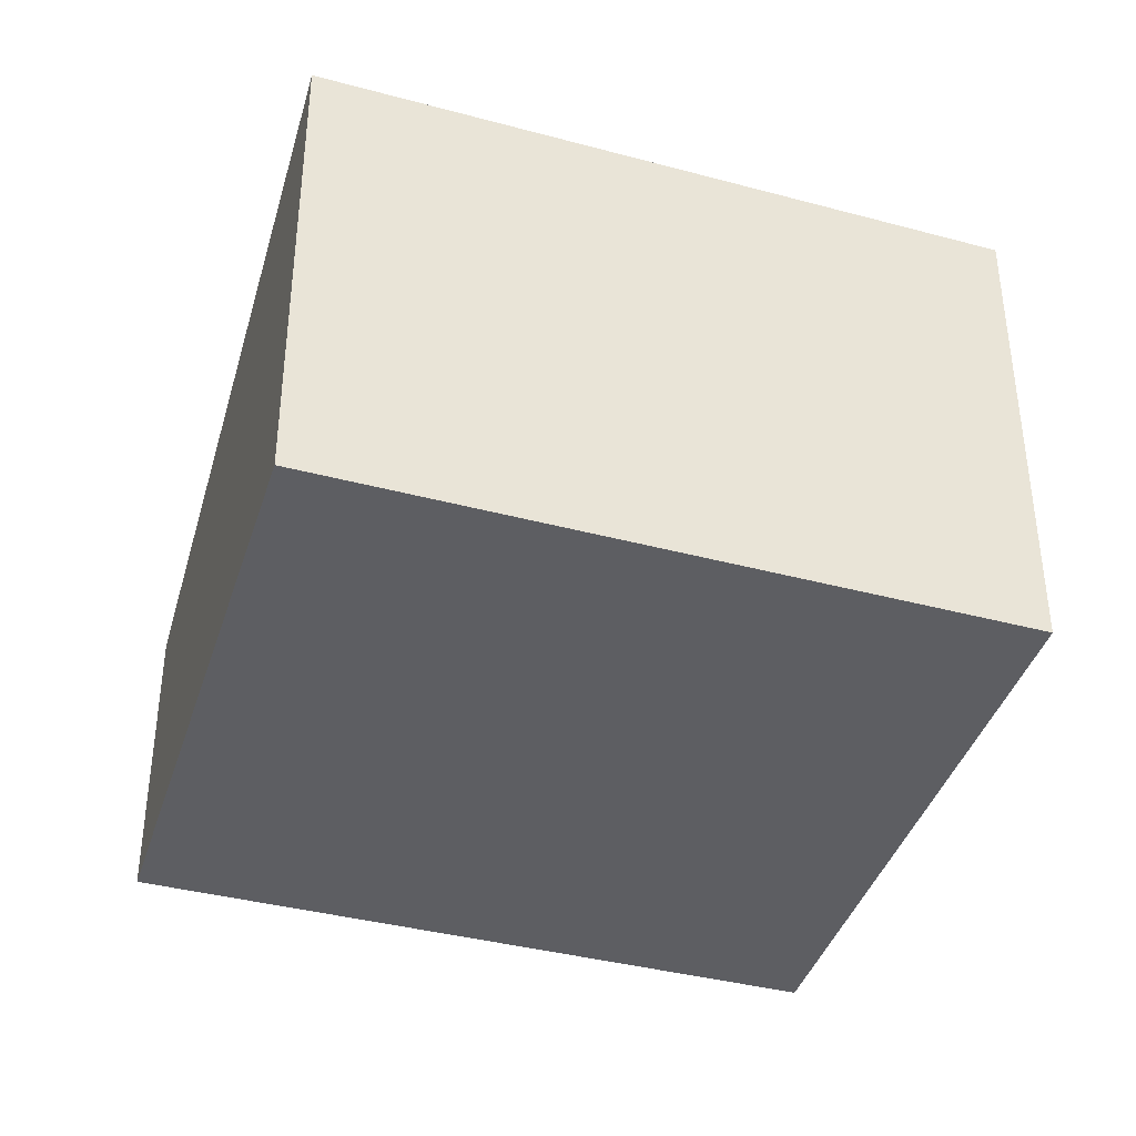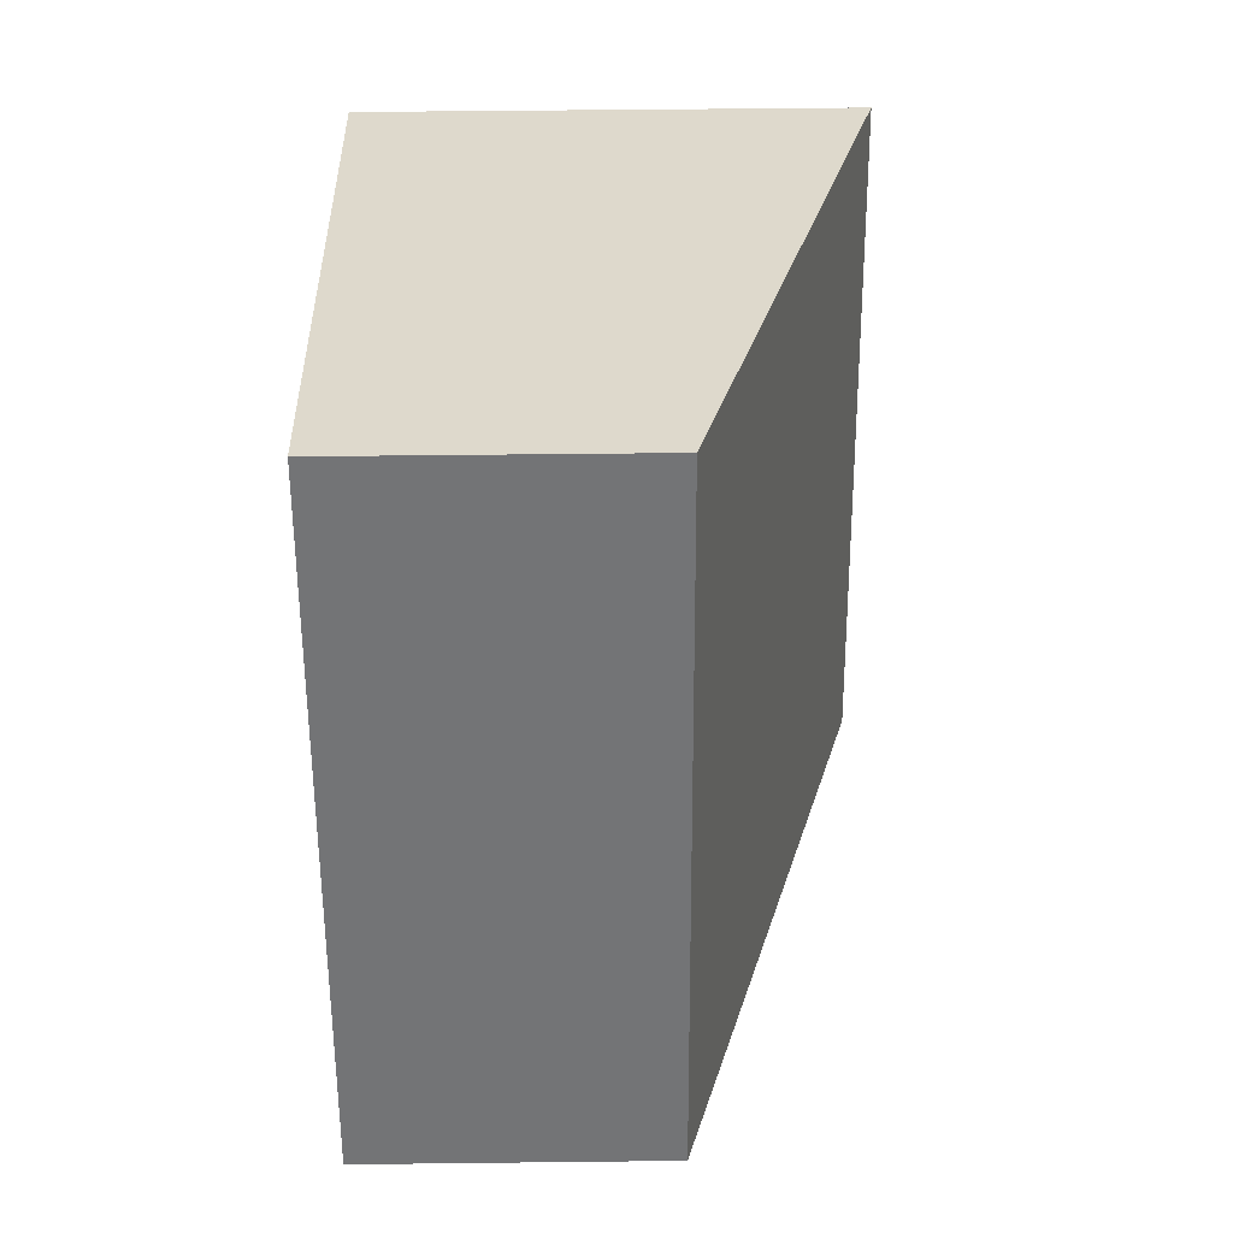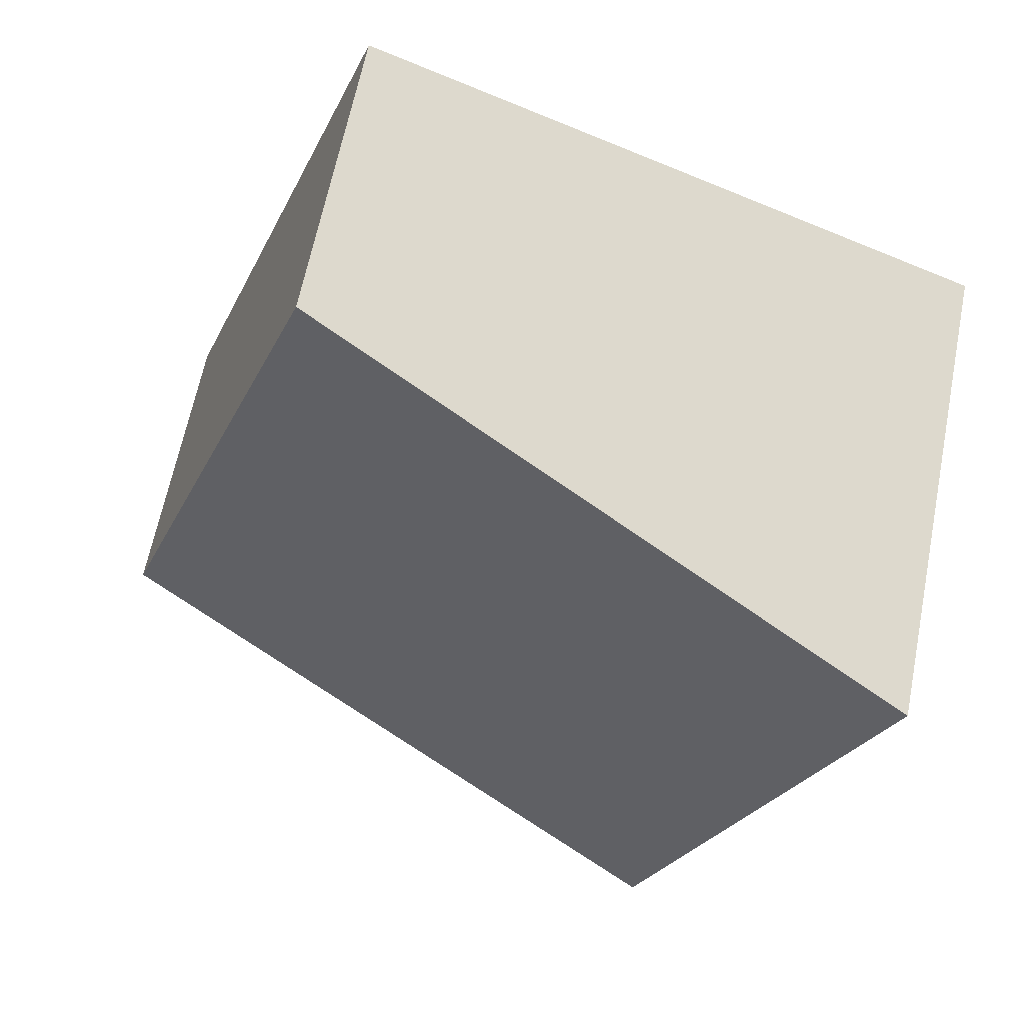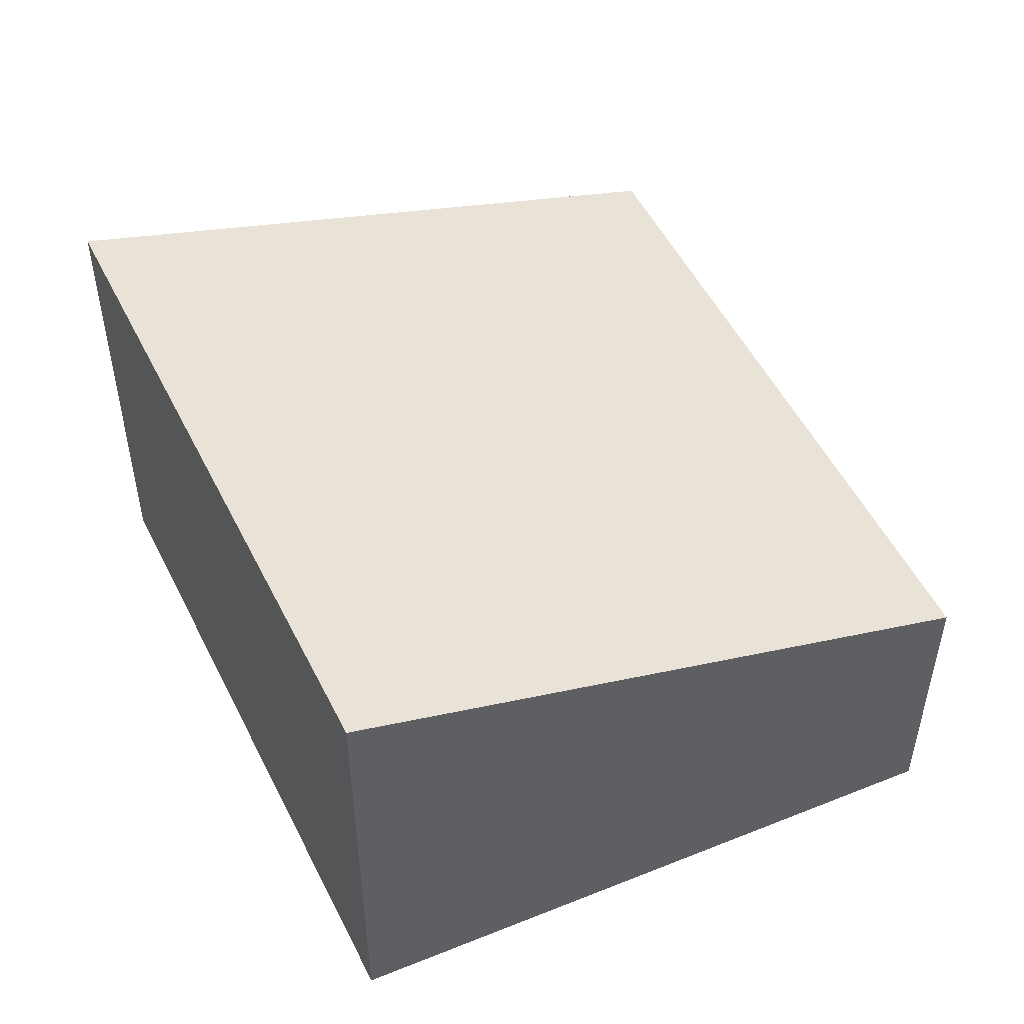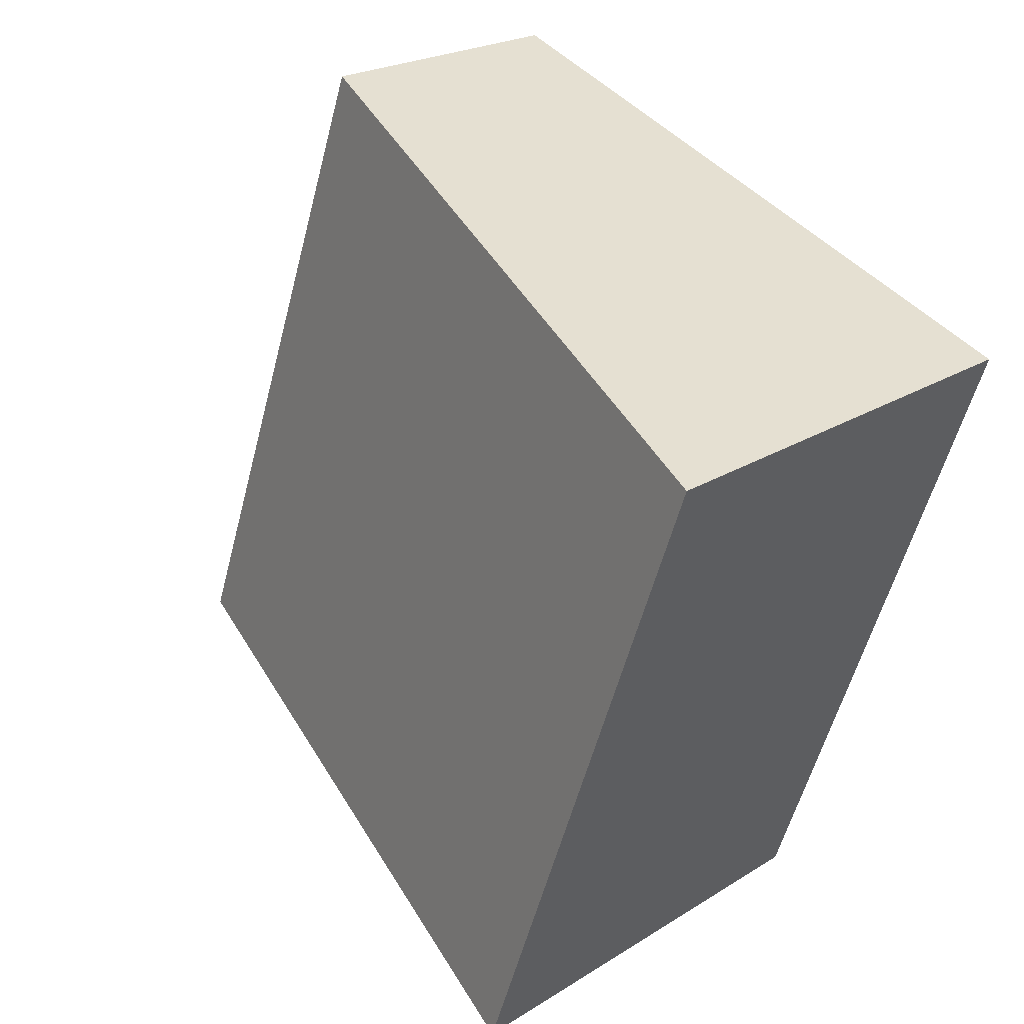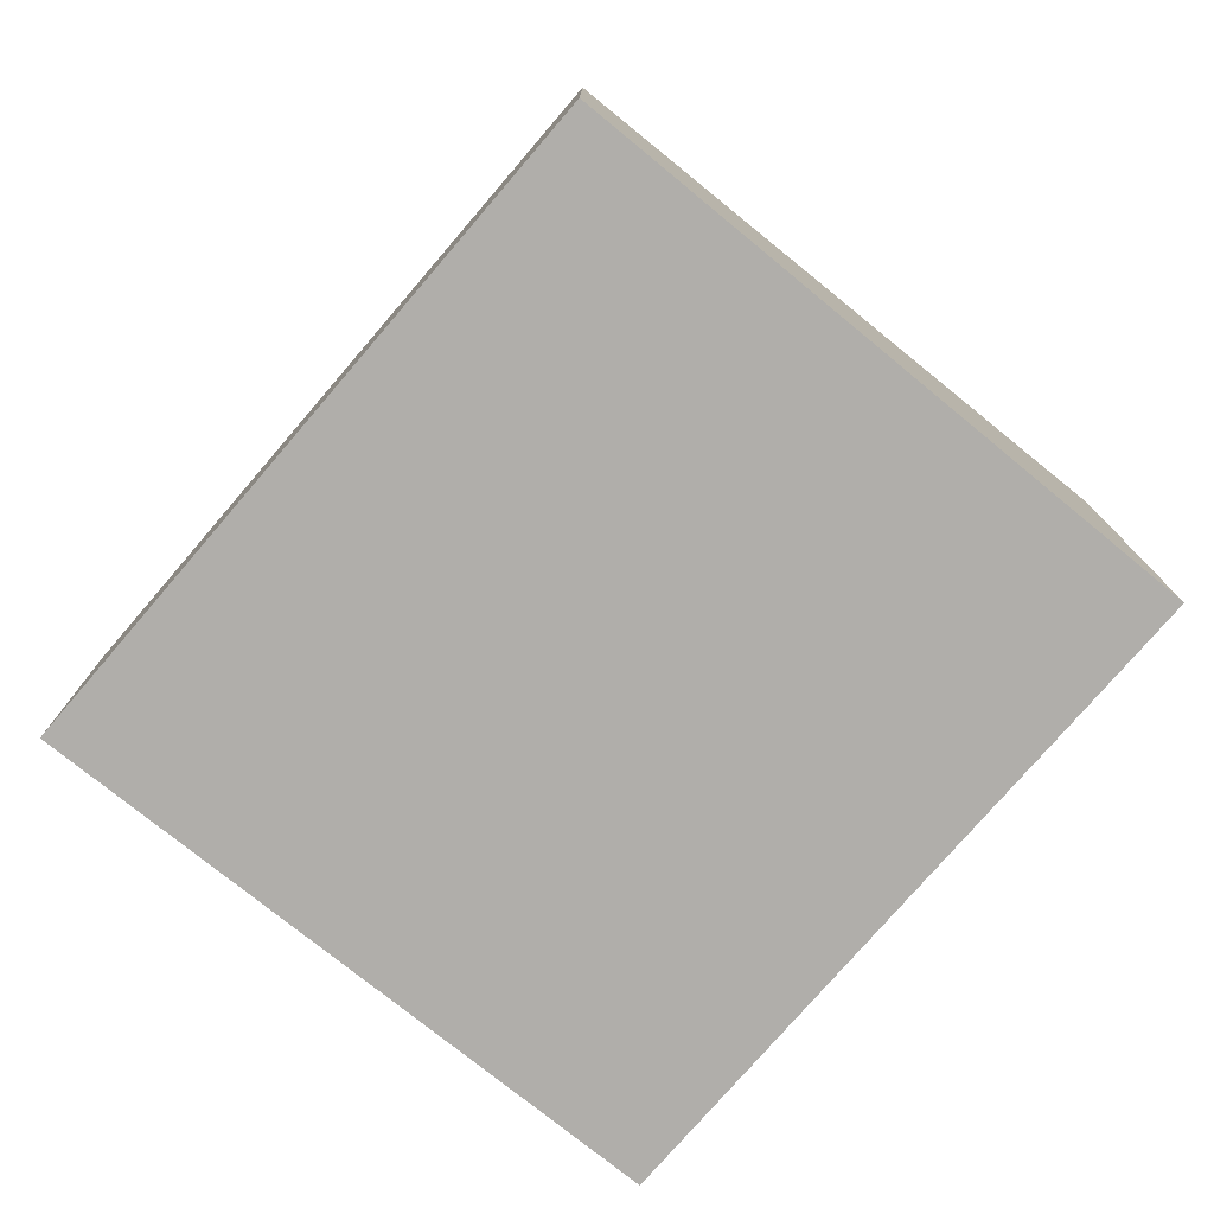
<metadata>
{"format":"obj","ext":"obj","renderer":"f3d","projection":"perspective","resolution":1024,"background":"white","views":[{"elev":-39.0,"azim":-127.8,"up":"+Y"},{"elev":53.5,"azim":89.3,"up":"+Z"},{"elev":63.5,"azim":-168.8,"up":"+Z"},{"elev":51.3,"azim":-45.2,"up":"+Y"},{"elev":22.3,"azim":-137.4,"up":"+Z"},{"elev":-77.7,"azim":119.8,"up":"+Y"}]}
</metadata>
<code>
v  0 3.806 2.331e-16
v  6.726 2.353 -3.382
v  1.826 3.815 -5.238
v  4.844 2.353 1.917
v  1.826 3.207e-16 -5.238
v  6.726 2.071e-16 -3.382
v  0 0 0
v  4.844 -1.174e-16 1.917
g defaultobject
f 1 2 3
f 2 1 4
f 2 5 3
f 5 2 6
f 5 1 3
f 1 5 7
f 7 4 1
f 4 7 8
f 8 2 4
f 2 8 6
f 6 7 5
f 7 6 8

</code>
